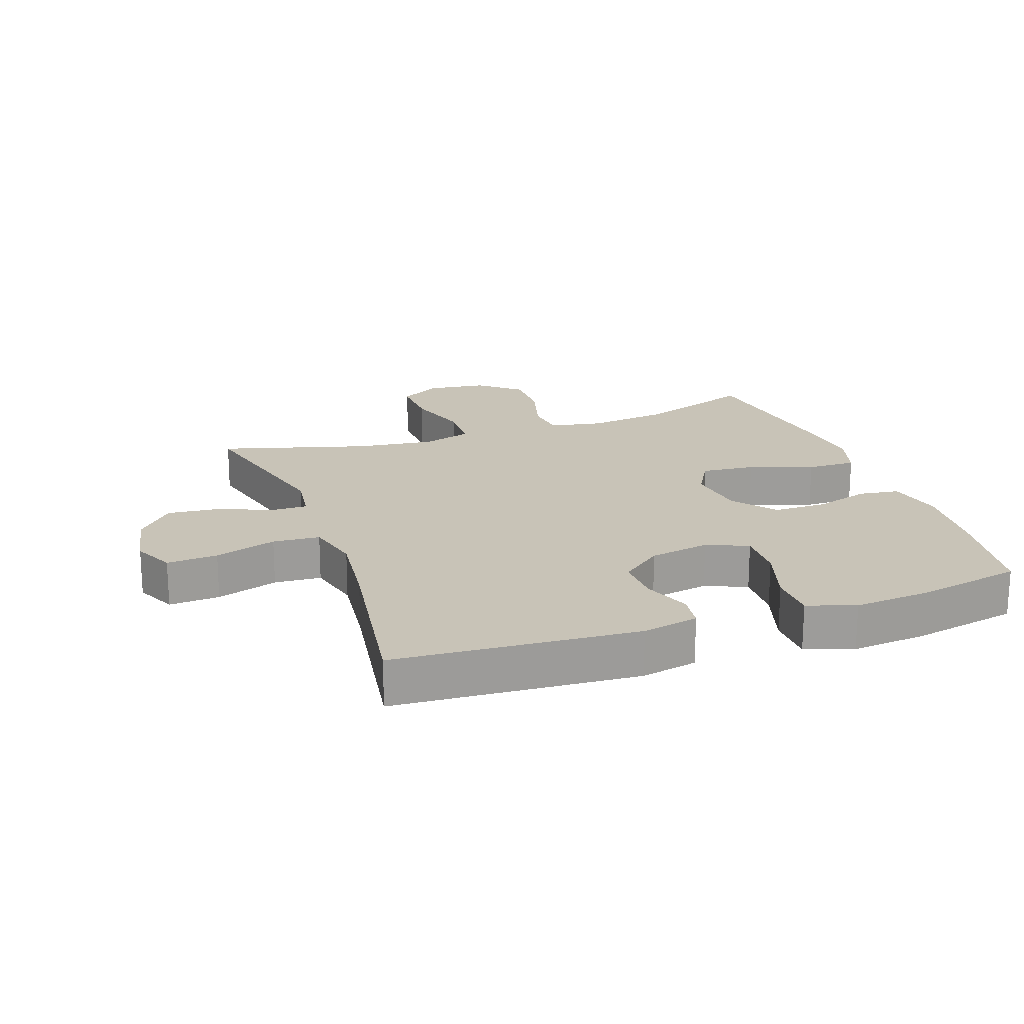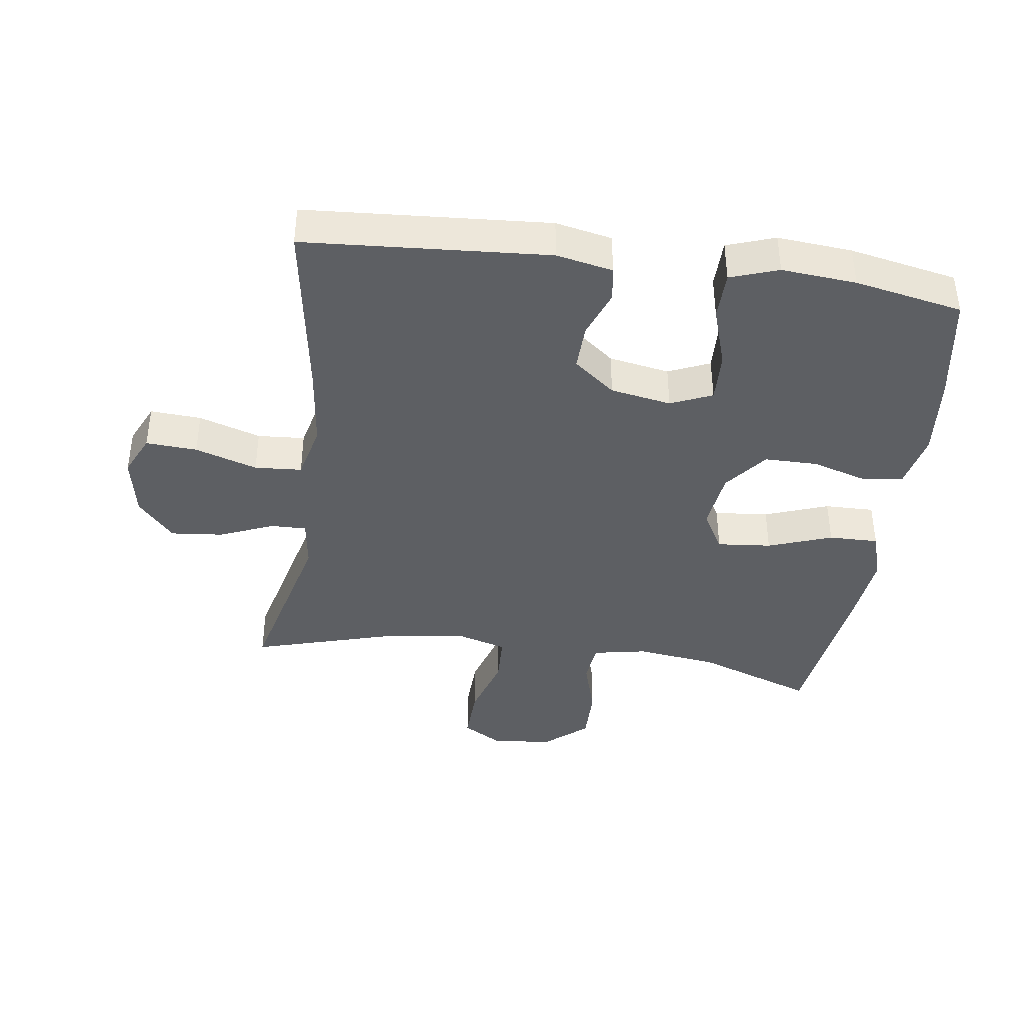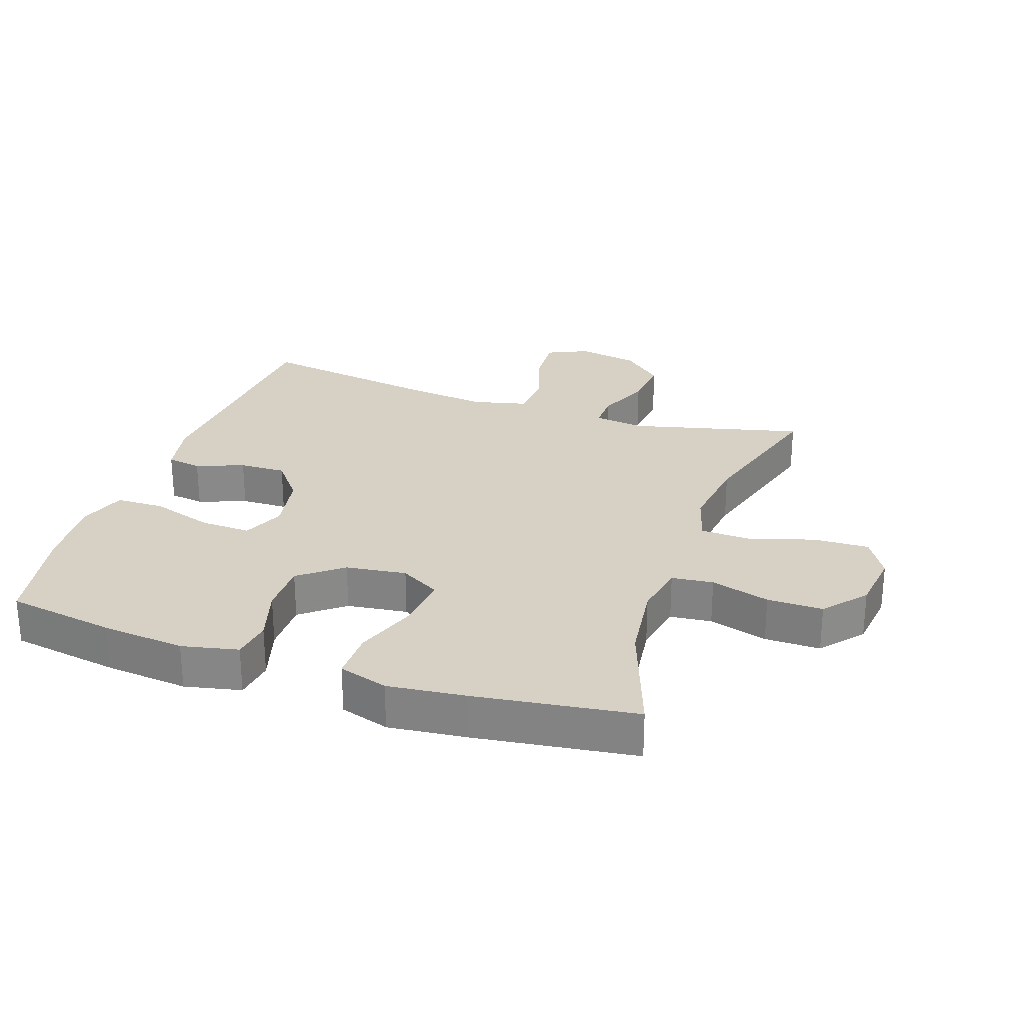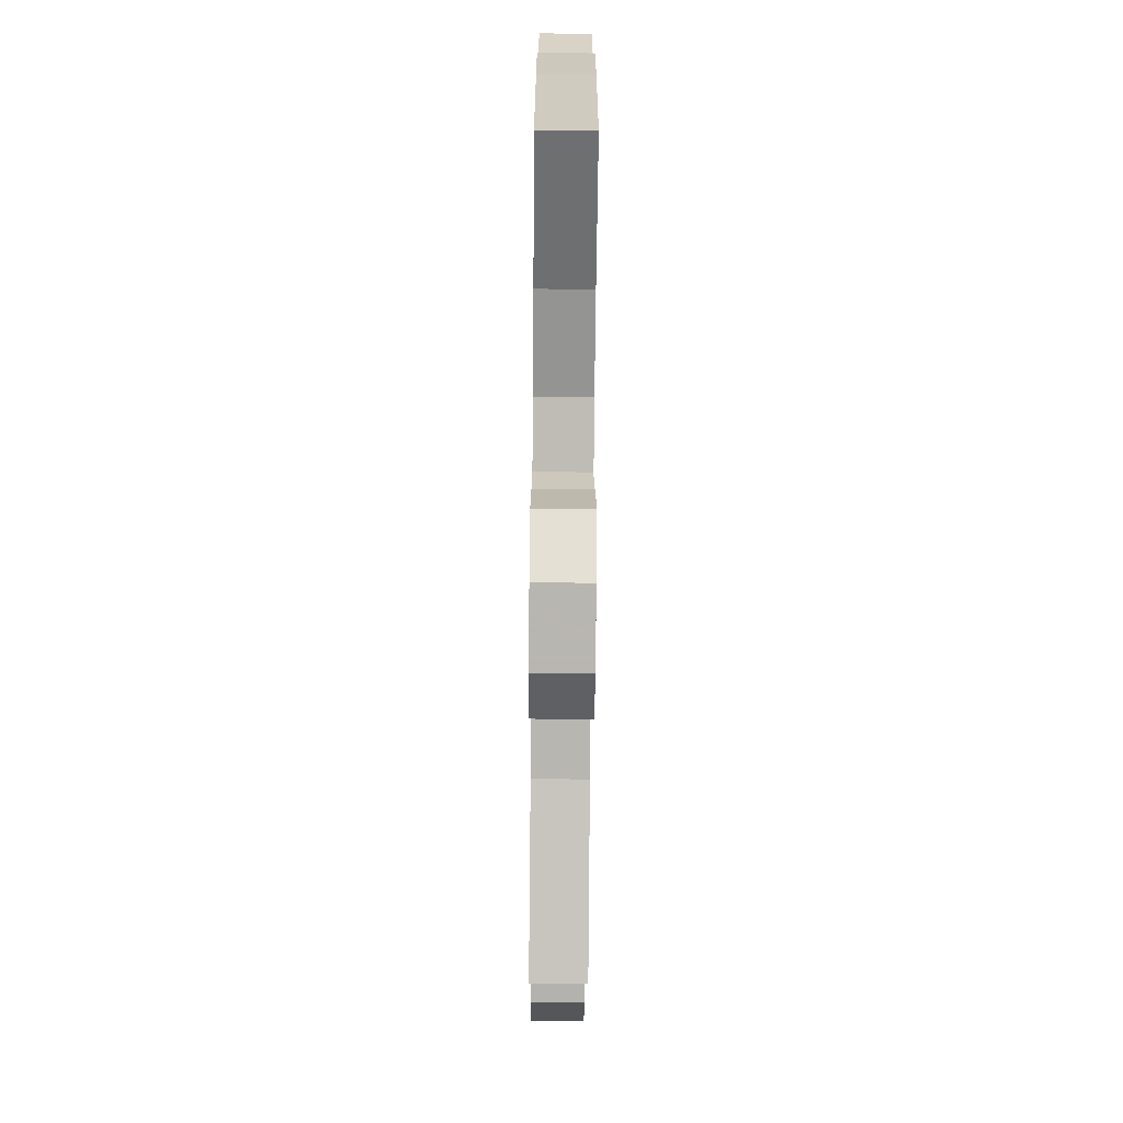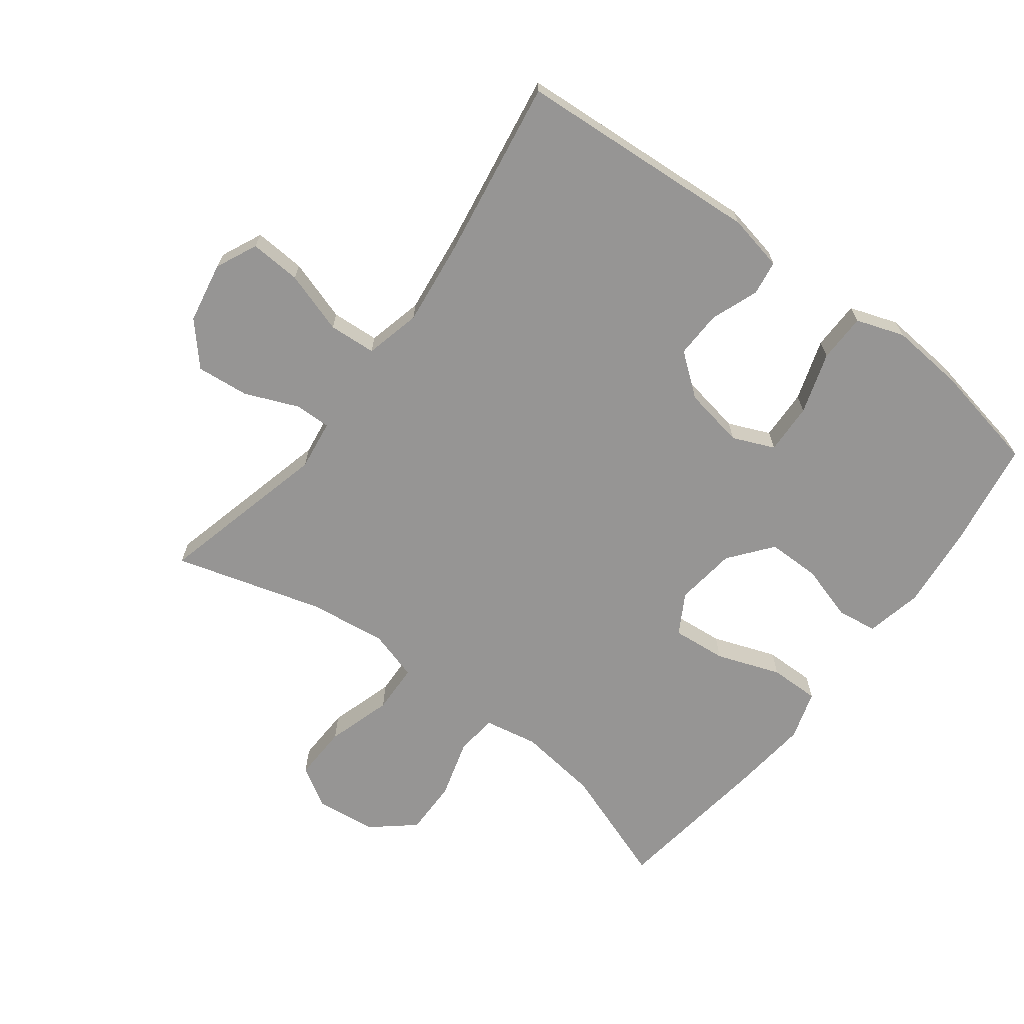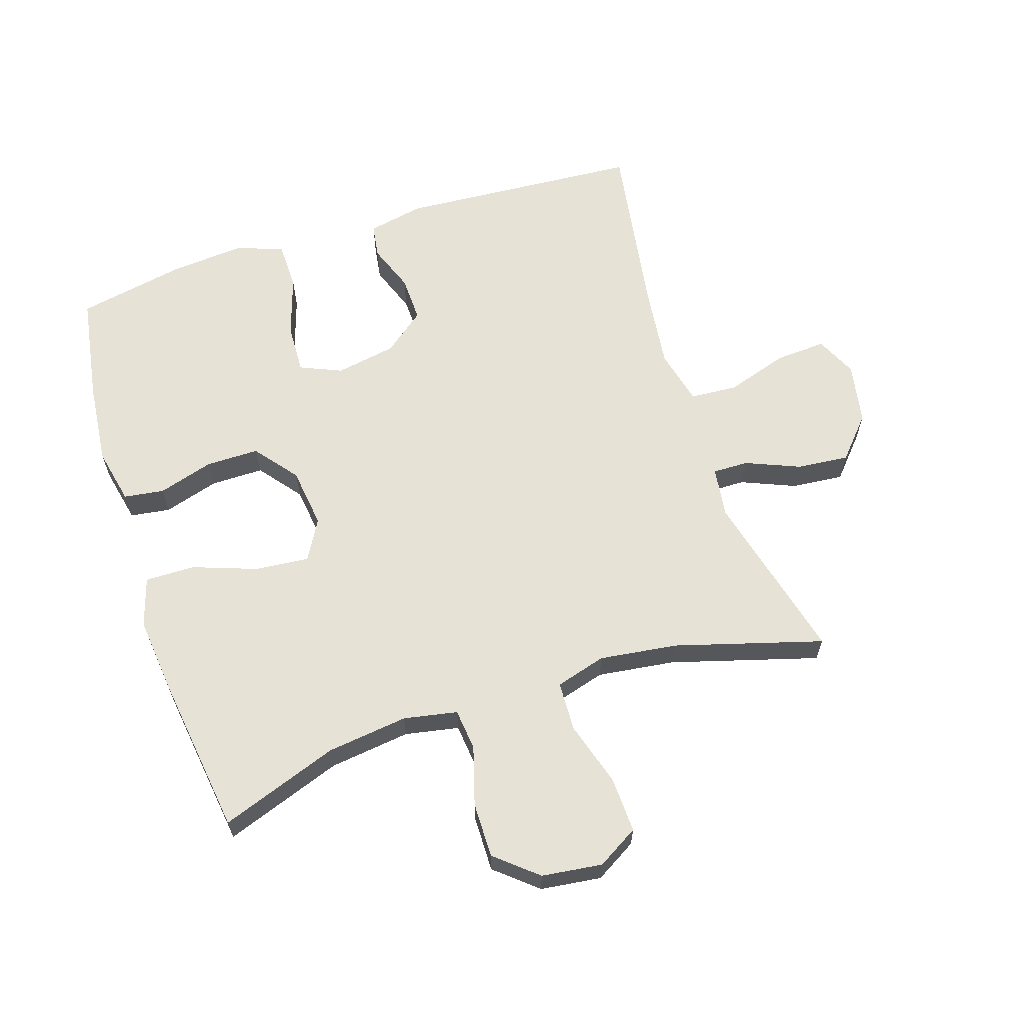
<metadata>
{"format":"obj","ext":"obj","renderer":"f3d","projection":"perspective","resolution":1024,"background":"white","views":[{"elev":19.8,"azim":-19.6,"up":"+Y"},{"elev":-40.1,"azim":-7.9,"up":"+Y"},{"elev":26.9,"azim":108.8,"up":"+Y"},{"elev":-74.1,"azim":89.5,"up":"+Z"},{"elev":-67.6,"azim":-37.1,"up":"+Y"},{"elev":62.9,"azim":162.0,"up":"+Y"}]}
</metadata>
<code>
v -0.5 0.07 0.5
v -0.119 0.07 0.526
v -0.031 0.07 0.508
v -0.023 0.07 0.454
v -0.051 0.07 0.379
v -0.053 0.07 0.306
v 0.012 0.07 0.255
v 0.107 0.07 0.238
v 0.172 0.07 0.266
v 0.169 0.07 0.345
v 0.138 0.07 0.441
v 0.139 0.07 0.517
v 0.214 0.07 0.543
v 0.331 0.07 0.533
v 0.5 0.07 0.5
v 0.528 0.07 0.33
v 0.541 0.07 0.2
v 0.522 0.07 0.112
v 0.459 0.07 0.103
v 0.372 0.07 0.129
v 0.289 0.07 0.129
v 0.236 0.07 0.062
v 0.224 0.07 -0.033
v 0.26 0.07 -0.096
v 0.345 0.07 -0.088
v 0.445 0.07 -0.052
v 0.523 0.07 -0.051
v 0.547 0.07 -0.128
v 0.534 0.07 -0.249
v 0.5 0.07 -0.5
v 0.315 0.07 -0.434
v 0.188 0.07 -0.418
v 0.104 0.07 -0.434
v 0.097 0.07 -0.499
v 0.124 0.07 -0.591
v 0.125 0.07 -0.678
v 0.06 0.07 -0.733
v -0.035 0.07 -0.745
v -0.099 0.07 -0.707
v -0.096 0.07 -0.62
v -0.065 0.07 -0.518
v -0.068 0.07 -0.44
v -0.147 0.07 -0.417
v -0.269 0.07 -0.433
v -0.5 0.07 -0.5
v -0.433 0.07 -0.23
v -0.444 0.07 -0.151
v -0.5 0.07 -0.152
v -0.584 0.07 -0.187
v -0.666 0.07 -0.195
v -0.723 0.07 -0.131
v -0.741 0.07 -0.035
v -0.711 0.07 0.03
v -0.631 0.07 0.025
v -0.534 0.07 -0.006
v -0.46 0.07 -0.001
v -0.439 0.07 0.086
v -0.455 0.07 0.218
v -0.5 0 0.5
v -0.119 0 0.526
v -0.031 0 0.508
v -0.023 0 0.454
v -0.051 0 0.379
v -0.053 0 0.306
v 0.012 0 0.255
v 0.107 0 0.238
v 0.172 0 0.266
v 0.169 0 0.345
v 0.138 0 0.441
v 0.139 0 0.517
v 0.214 0 0.543
v 0.331 0 0.533
v 0.5 0 0.5
v 0.528 0 0.33
v 0.541 0 0.2
v 0.522 0 0.112
v 0.459 0 0.103
v 0.372 0 0.129
v 0.289 0 0.129
v 0.236 0 0.062
v 0.224 0 -0.033
v 0.26 0 -0.096
v 0.345 0 -0.088
v 0.445 0 -0.052
v 0.523 0 -0.051
v 0.547 0 -0.128
v 0.534 0 -0.249
v 0.5 0 -0.5
v 0.315 0 -0.434
v 0.188 0 -0.418
v 0.104 0 -0.434
v 0.097 0 -0.499
v 0.124 0 -0.591
v 0.125 0 -0.678
v 0.06 0 -0.733
v -0.035 0 -0.745
v -0.099 0 -0.707
v -0.096 0 -0.62
v -0.065 0 -0.518
v -0.068 0 -0.44
v -0.147 0 -0.417
v -0.269 0 -0.433
v -0.5 0 -0.5
v -0.433 0 -0.23
v -0.444 0 -0.151
v -0.5 0 -0.152
v -0.584 0 -0.187
v -0.666 0 -0.195
v -0.723 0 -0.131
v -0.741 0 -0.035
v -0.711 0 0.03
v -0.631 0 0.025
v -0.534 0 -0.006
v -0.46 0 -0.001
v -0.439 0 0.086
v -0.455 0 0.218
f 52 53 54 55
f 52 55 56
f 51 52 56
f 48 49 50 51
f 47 48 51 56
f 46 47 56 57
f 44 45 46
f 43 44 46 57
f 38 39 40 41
f 38 41 42
f 37 38 42
f 34 35 36 37
f 33 34 37 42
f 32 33 42 43
f 28 29 30 31
f 28 31 32
f 25 26 27 28
f 24 25 28 32
f 23 24 32 43
f 17 18 19 20
f 17 20 21
f 16 17 21
f 15 16 21
f 14 15 21 22
f 10 11 12 13
f 9 10 13 14
f 2 3 4 5
f 58 1 2 5
f 58 5 6
f 57 58 6 7
f 22 23 43 57
f 22 57 7 8
f 9 14 22
f 8 9 22
f 113 112 111 110
f 114 113 110
f 114 110 109
f 109 108 107 106
f 114 109 106 105
f 115 114 105 104
f 104 103 102
f 115 104 102 101
f 99 98 97 96
f 100 99 96
f 100 96 95
f 95 94 93 92
f 100 95 92 91
f 101 100 91 90
f 89 88 87 86
f 90 89 86
f 86 85 84 83
f 90 86 83 82
f 101 90 82 81
f 78 77 76 75
f 79 78 75
f 79 75 74
f 79 74 73
f 80 79 73 72
f 71 70 69 68
f 72 71 68 67
f 63 62 61 60
f 63 60 59 116
f 64 63 116
f 65 64 116 115
f 115 101 81 80
f 66 65 115 80
f 80 72 67
f 80 67 66
f 1 59 60 2
f 2 60 61 3
f 3 61 62 4
f 4 62 63 5
f 5 63 64 6
f 6 64 65 7
f 7 65 66 8
f 8 66 67 9
f 9 67 68 10
f 10 68 69 11
f 11 69 70 12
f 12 70 71 13
f 13 71 72 14
f 14 72 73 15
f 15 73 74 16
f 16 74 75 17
f 17 75 76 18
f 18 76 77 19
f 19 77 78 20
f 20 78 79 21
f 21 79 80 22
f 22 80 81 23
f 23 81 82 24
f 24 82 83 25
f 25 83 84 26
f 26 84 85 27
f 27 85 86 28
f 28 86 87 29
f 29 87 88 30
f 30 88 89 31
f 31 89 90 32
f 32 90 91 33
f 33 91 92 34
f 34 92 93 35
f 35 93 94 36
f 36 94 95 37
f 37 95 96 38
f 38 96 97 39
f 39 97 98 40
f 40 98 99 41
f 41 99 100 42
f 42 100 101 43
f 43 101 102 44
f 44 102 103 45
f 45 103 104 46
f 46 104 105 47
f 47 105 106 48
f 48 106 107 49
f 49 107 108 50
f 50 108 109 51
f 51 109 110 52
f 52 110 111 53
f 53 111 112 54
f 54 112 113 55
f 55 113 114 56
f 56 114 115 57
f 57 115 116 58
f 58 116 59 1

</code>
